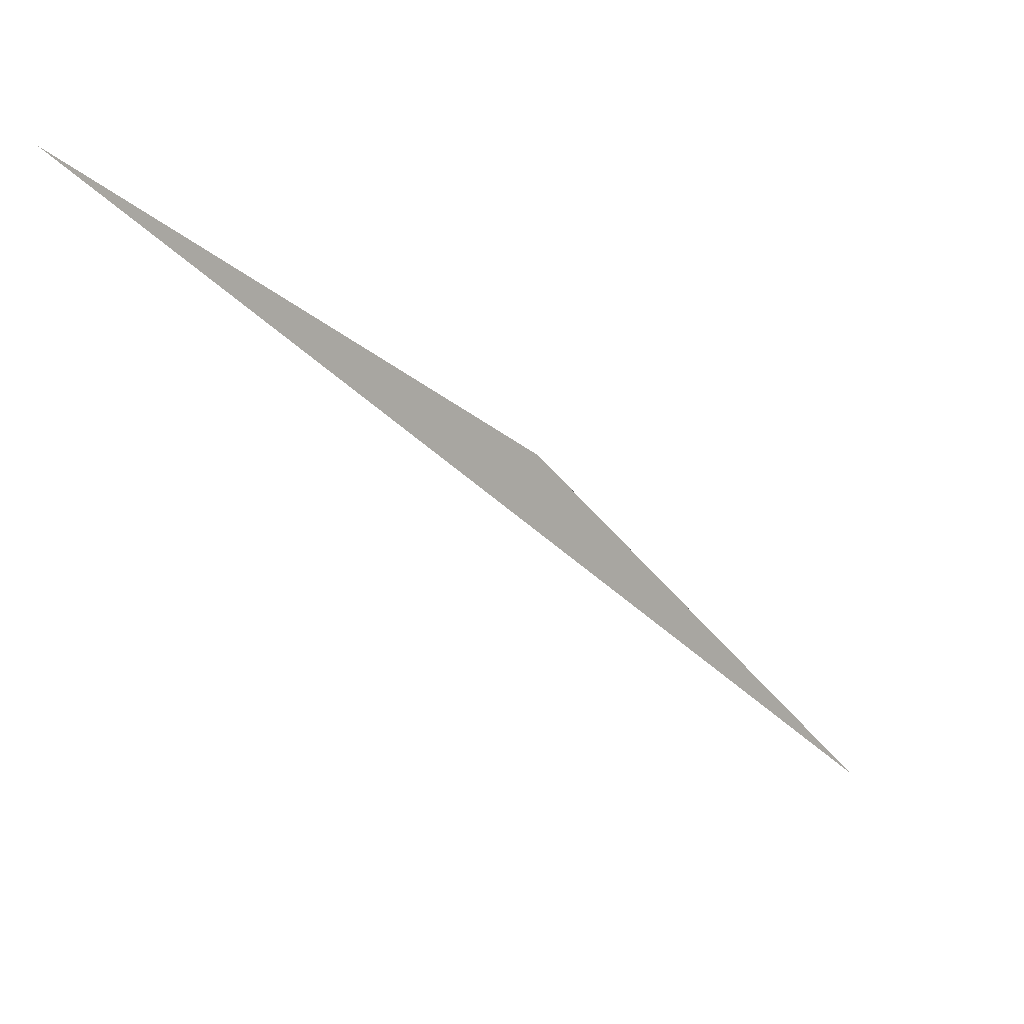
<metadata>
{"format":"obj","ext":"obj","renderer":"f3d","projection":"perspective","resolution":1024,"background":"white","views":[{"elev":8.6,"azim":-139.8,"up":"+Z"}]}
</metadata>
<code>
v 9.905 -12.12 5.61
v 9.904 -12.12 5.608
v 9.904 -12.12 5.609
v 9.905 -12.12 5.61
v 9.905 -12.12 5.61
v 10.03 -10.96 6.233
v 10.03 -10.96 6.231
v 9.798 -13.14 4.77
f 1 3 2
f 1 4 3
f 1 5 4
f 1 2 8
f 1 8 7
f 1 6 5
f 1 7 6

</code>
